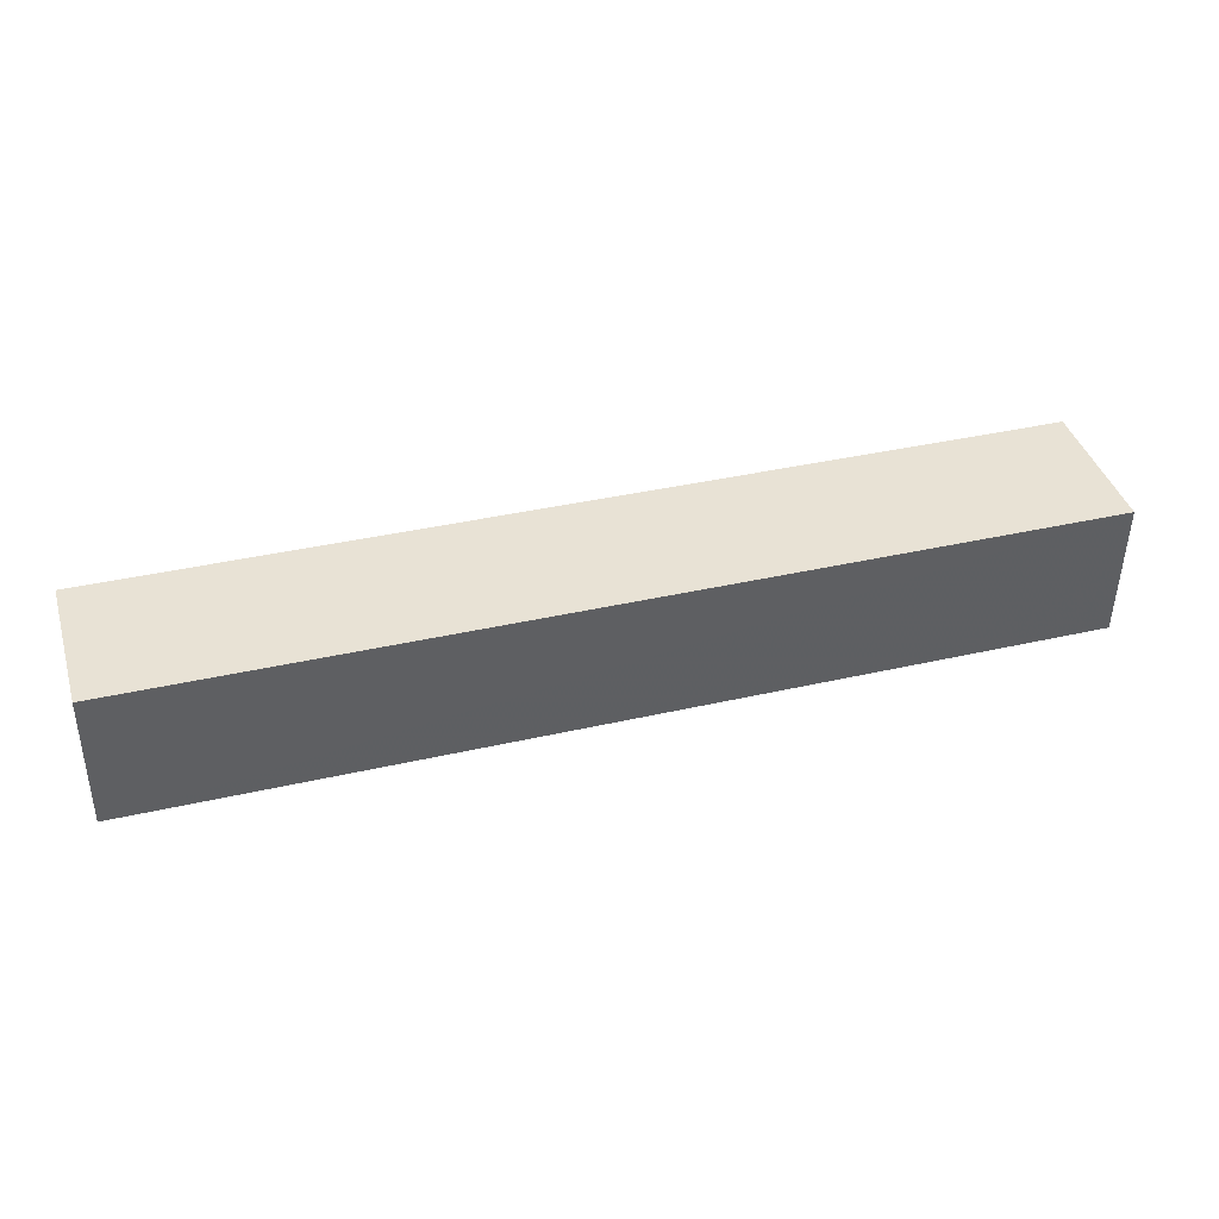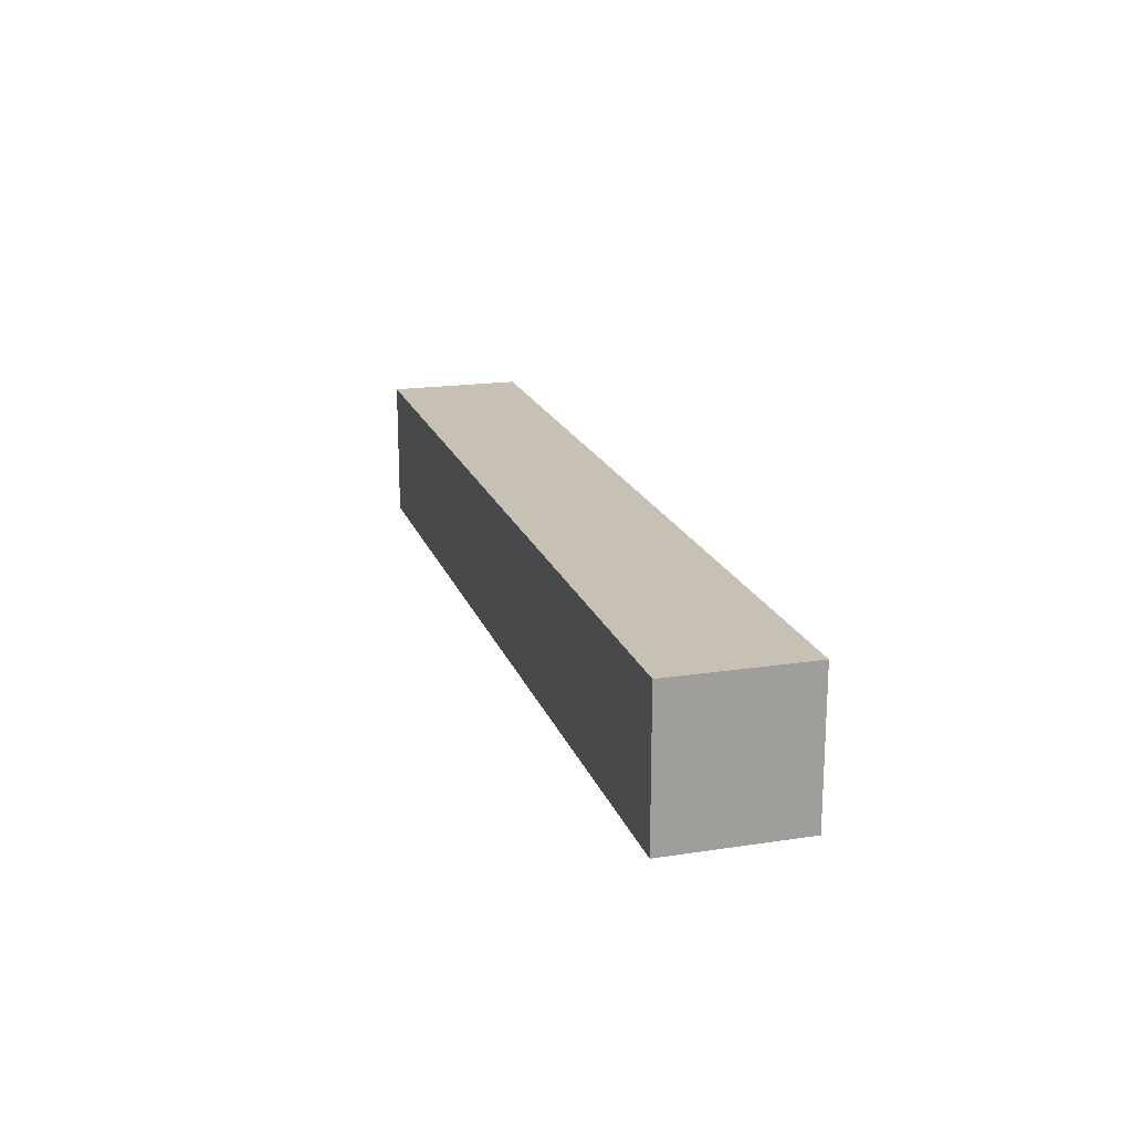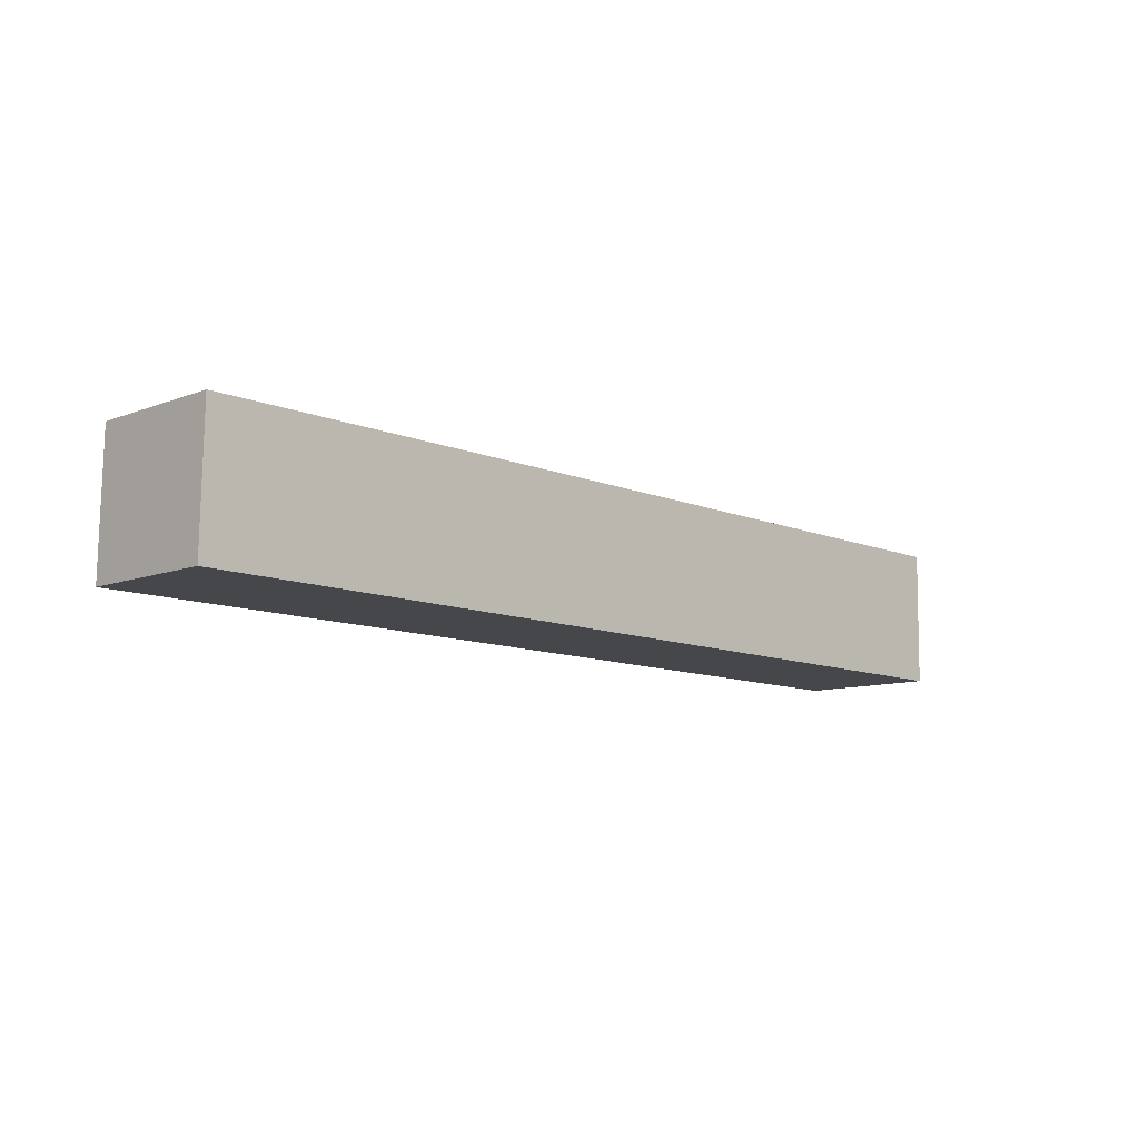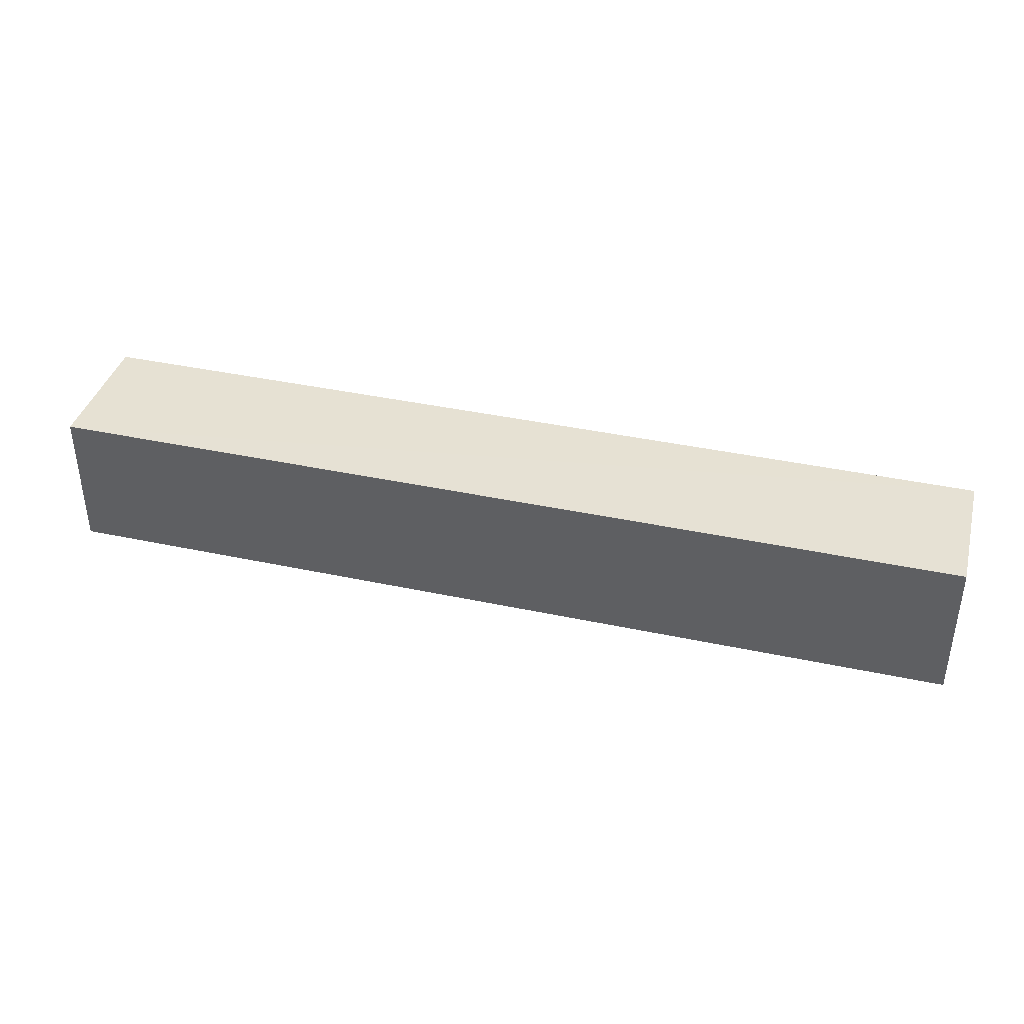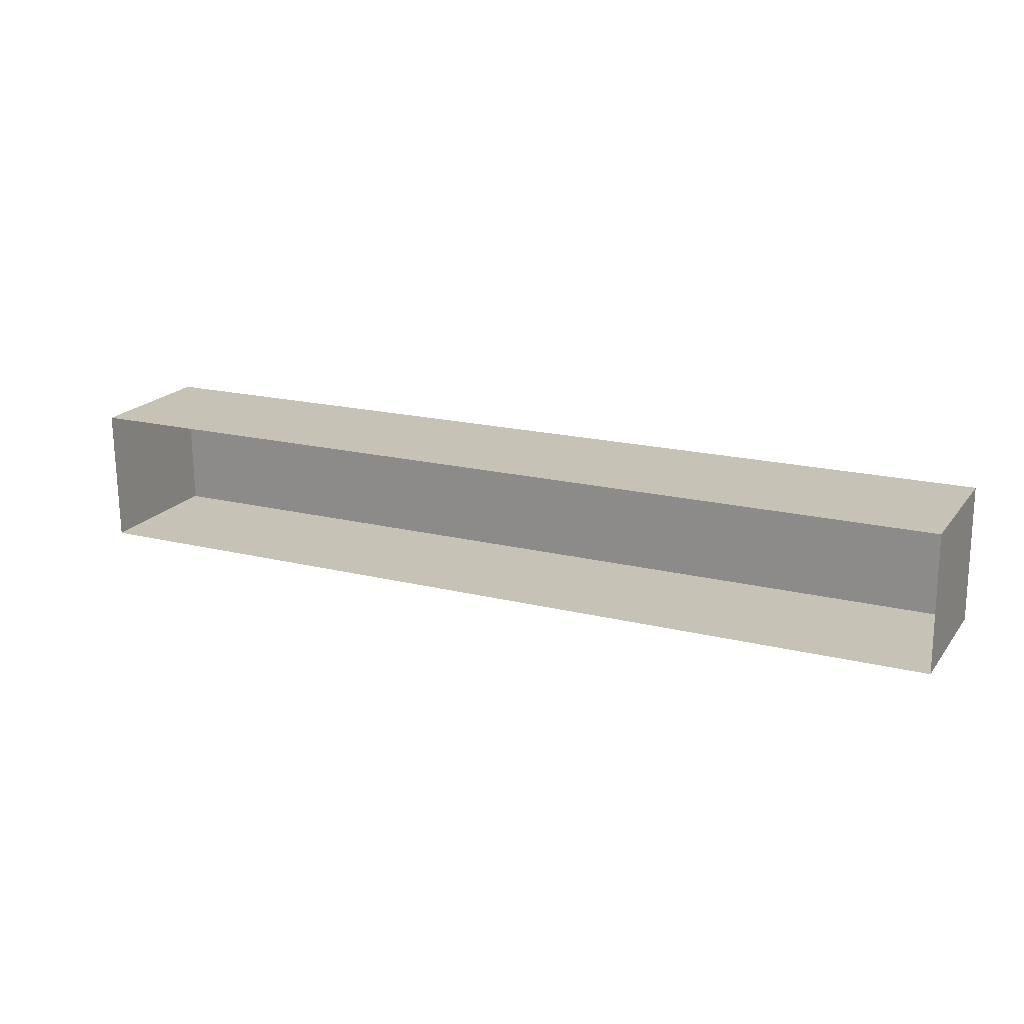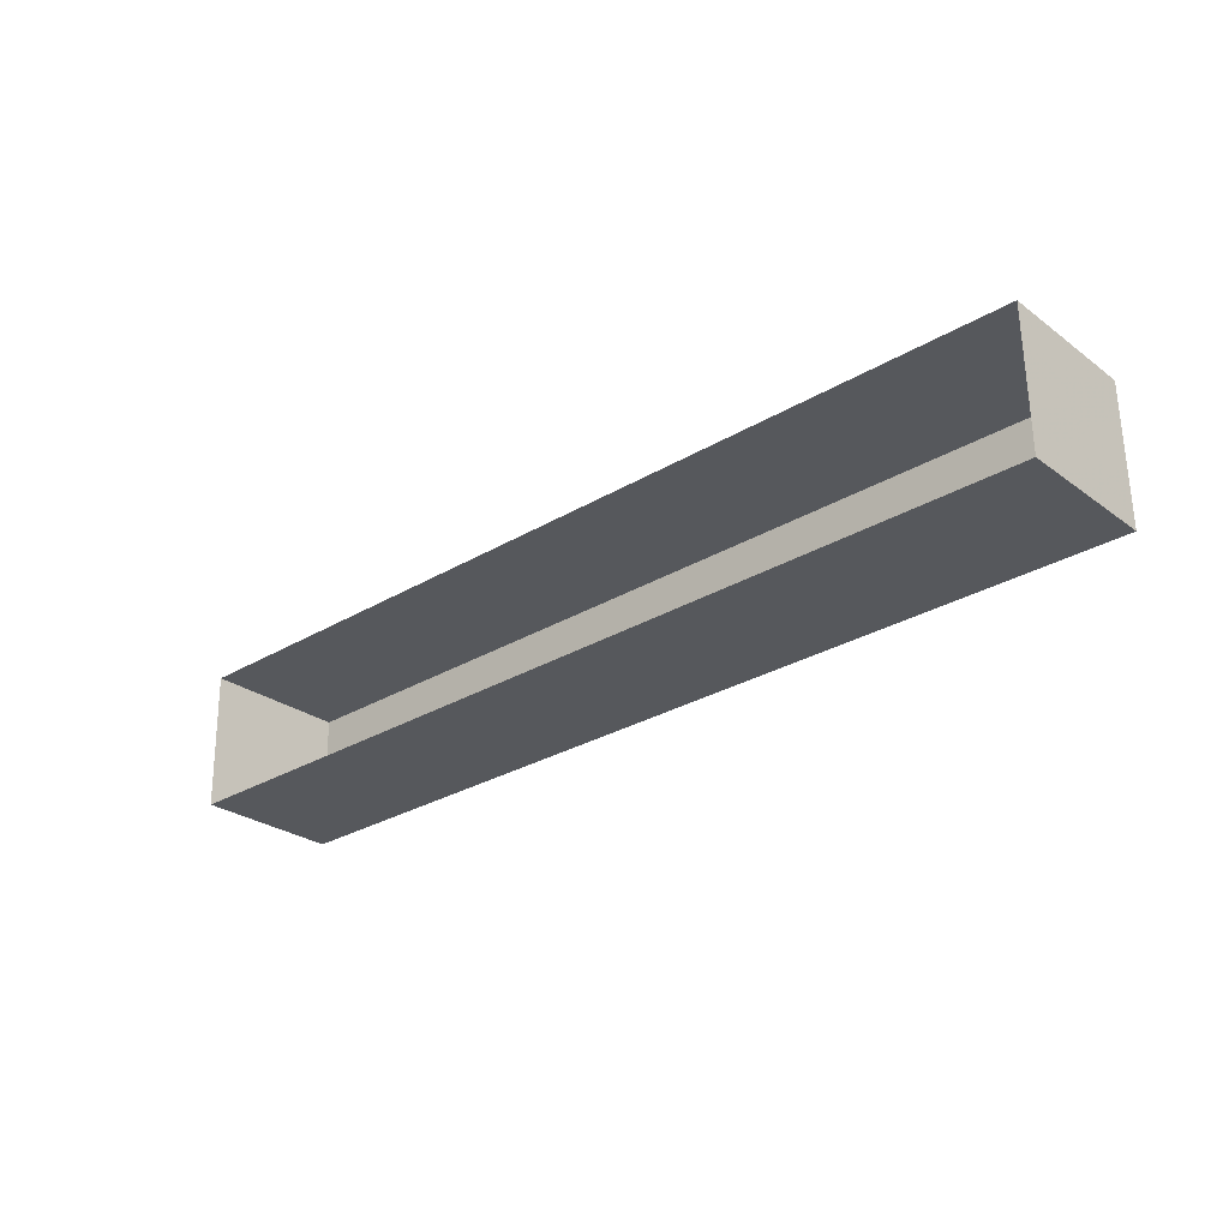
<metadata>
{"format":"obj","ext":"obj","renderer":"f3d","projection":"perspective","resolution":1024,"background":"white","views":[{"elev":40.9,"azim":-16.3,"up":"+Y"},{"elev":18.6,"azim":73.1,"up":"+Z"},{"elev":-9.7,"azim":-44.9,"up":"+Y"},{"elev":38.8,"azim":-165.7,"up":"+Z"},{"elev":19.6,"azim":-153.7,"up":"+Y"},{"elev":-27.4,"azim":-138.2,"up":"+Y"}]}
</metadata>
<code>
v -2.25e+05 -1.271e+05 15.7
v -2.25e+05 -1.271e+05 15.7
v -2.25e+05 -1.271e+05 15.7
v -2.25e+05 -1.271e+05 15.7
v -2.25e+05 -1.271e+05 18.12
v -2.25e+05 -1.271e+05 18.12
v -2.25e+05 -1.271e+05 18.12
v -2.25e+05 -1.271e+05 18.12
f 1 2 3
f 4 1 3
f 5 6 7
f 5 8 6
f 8 1 4
f 6 8 4
f 6 4 3
f 7 6 3
f 5 3 2
f 5 7 3
f 5 2 1
f 8 5 1

</code>
